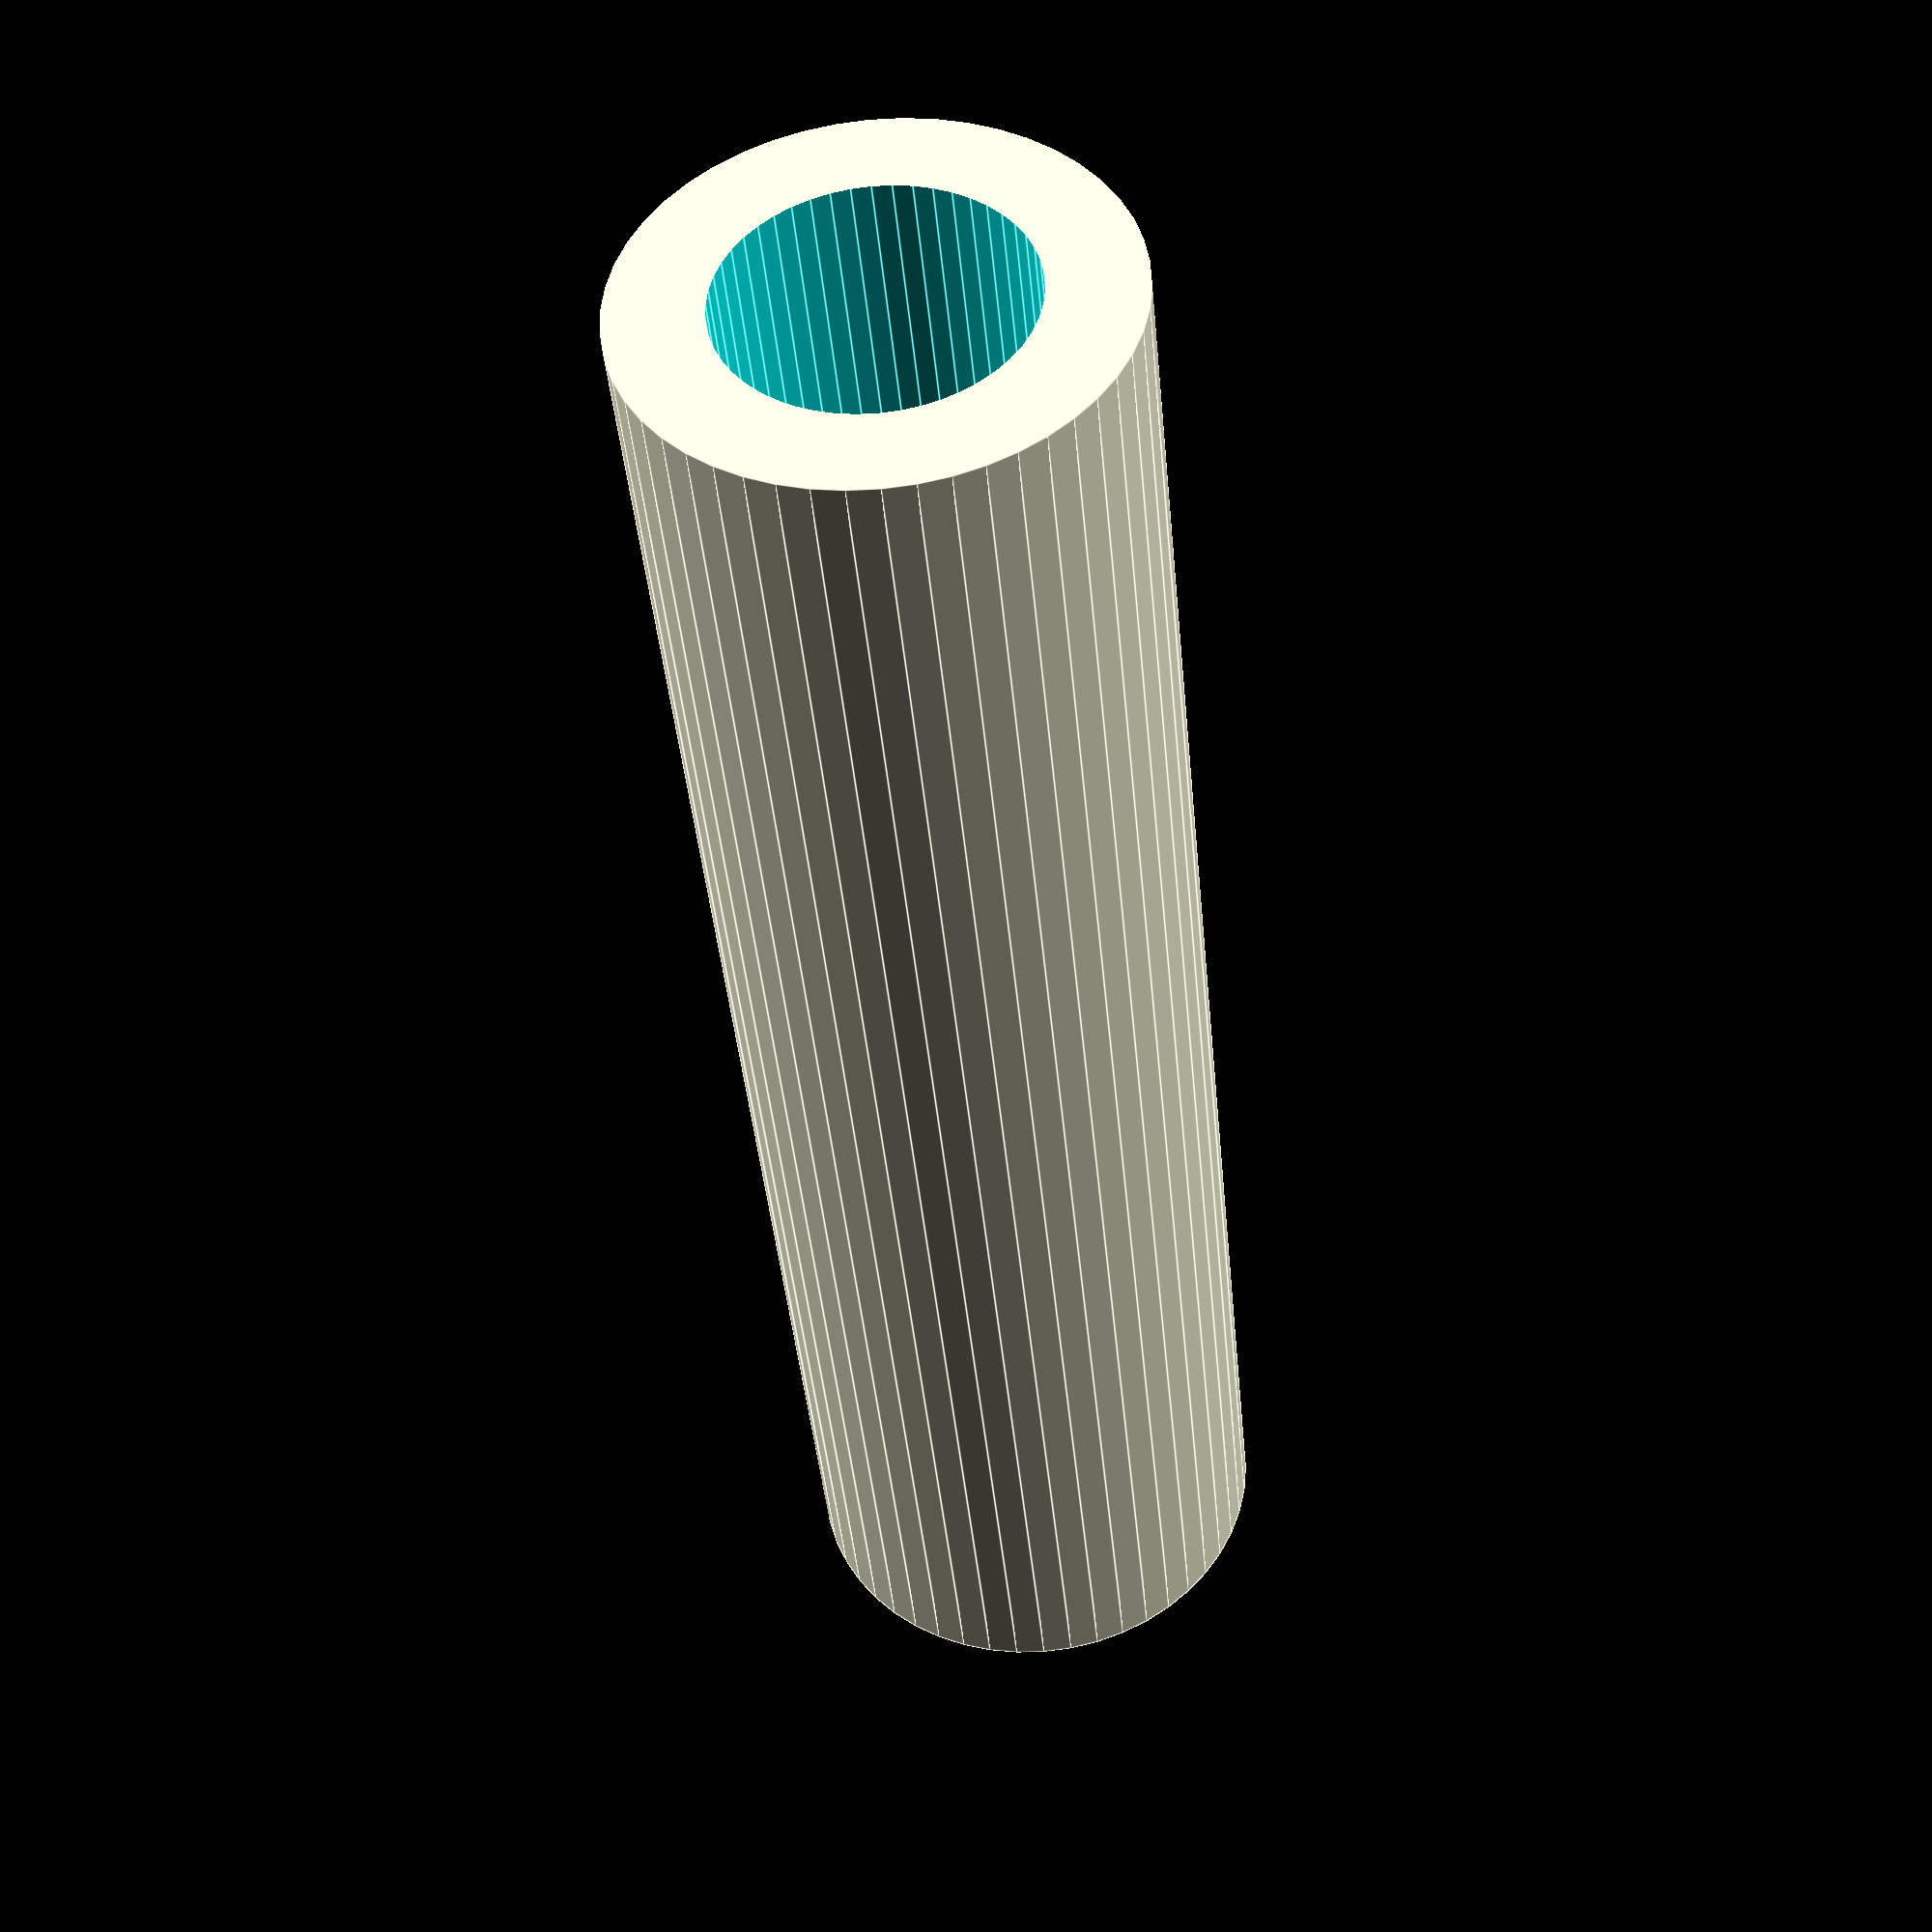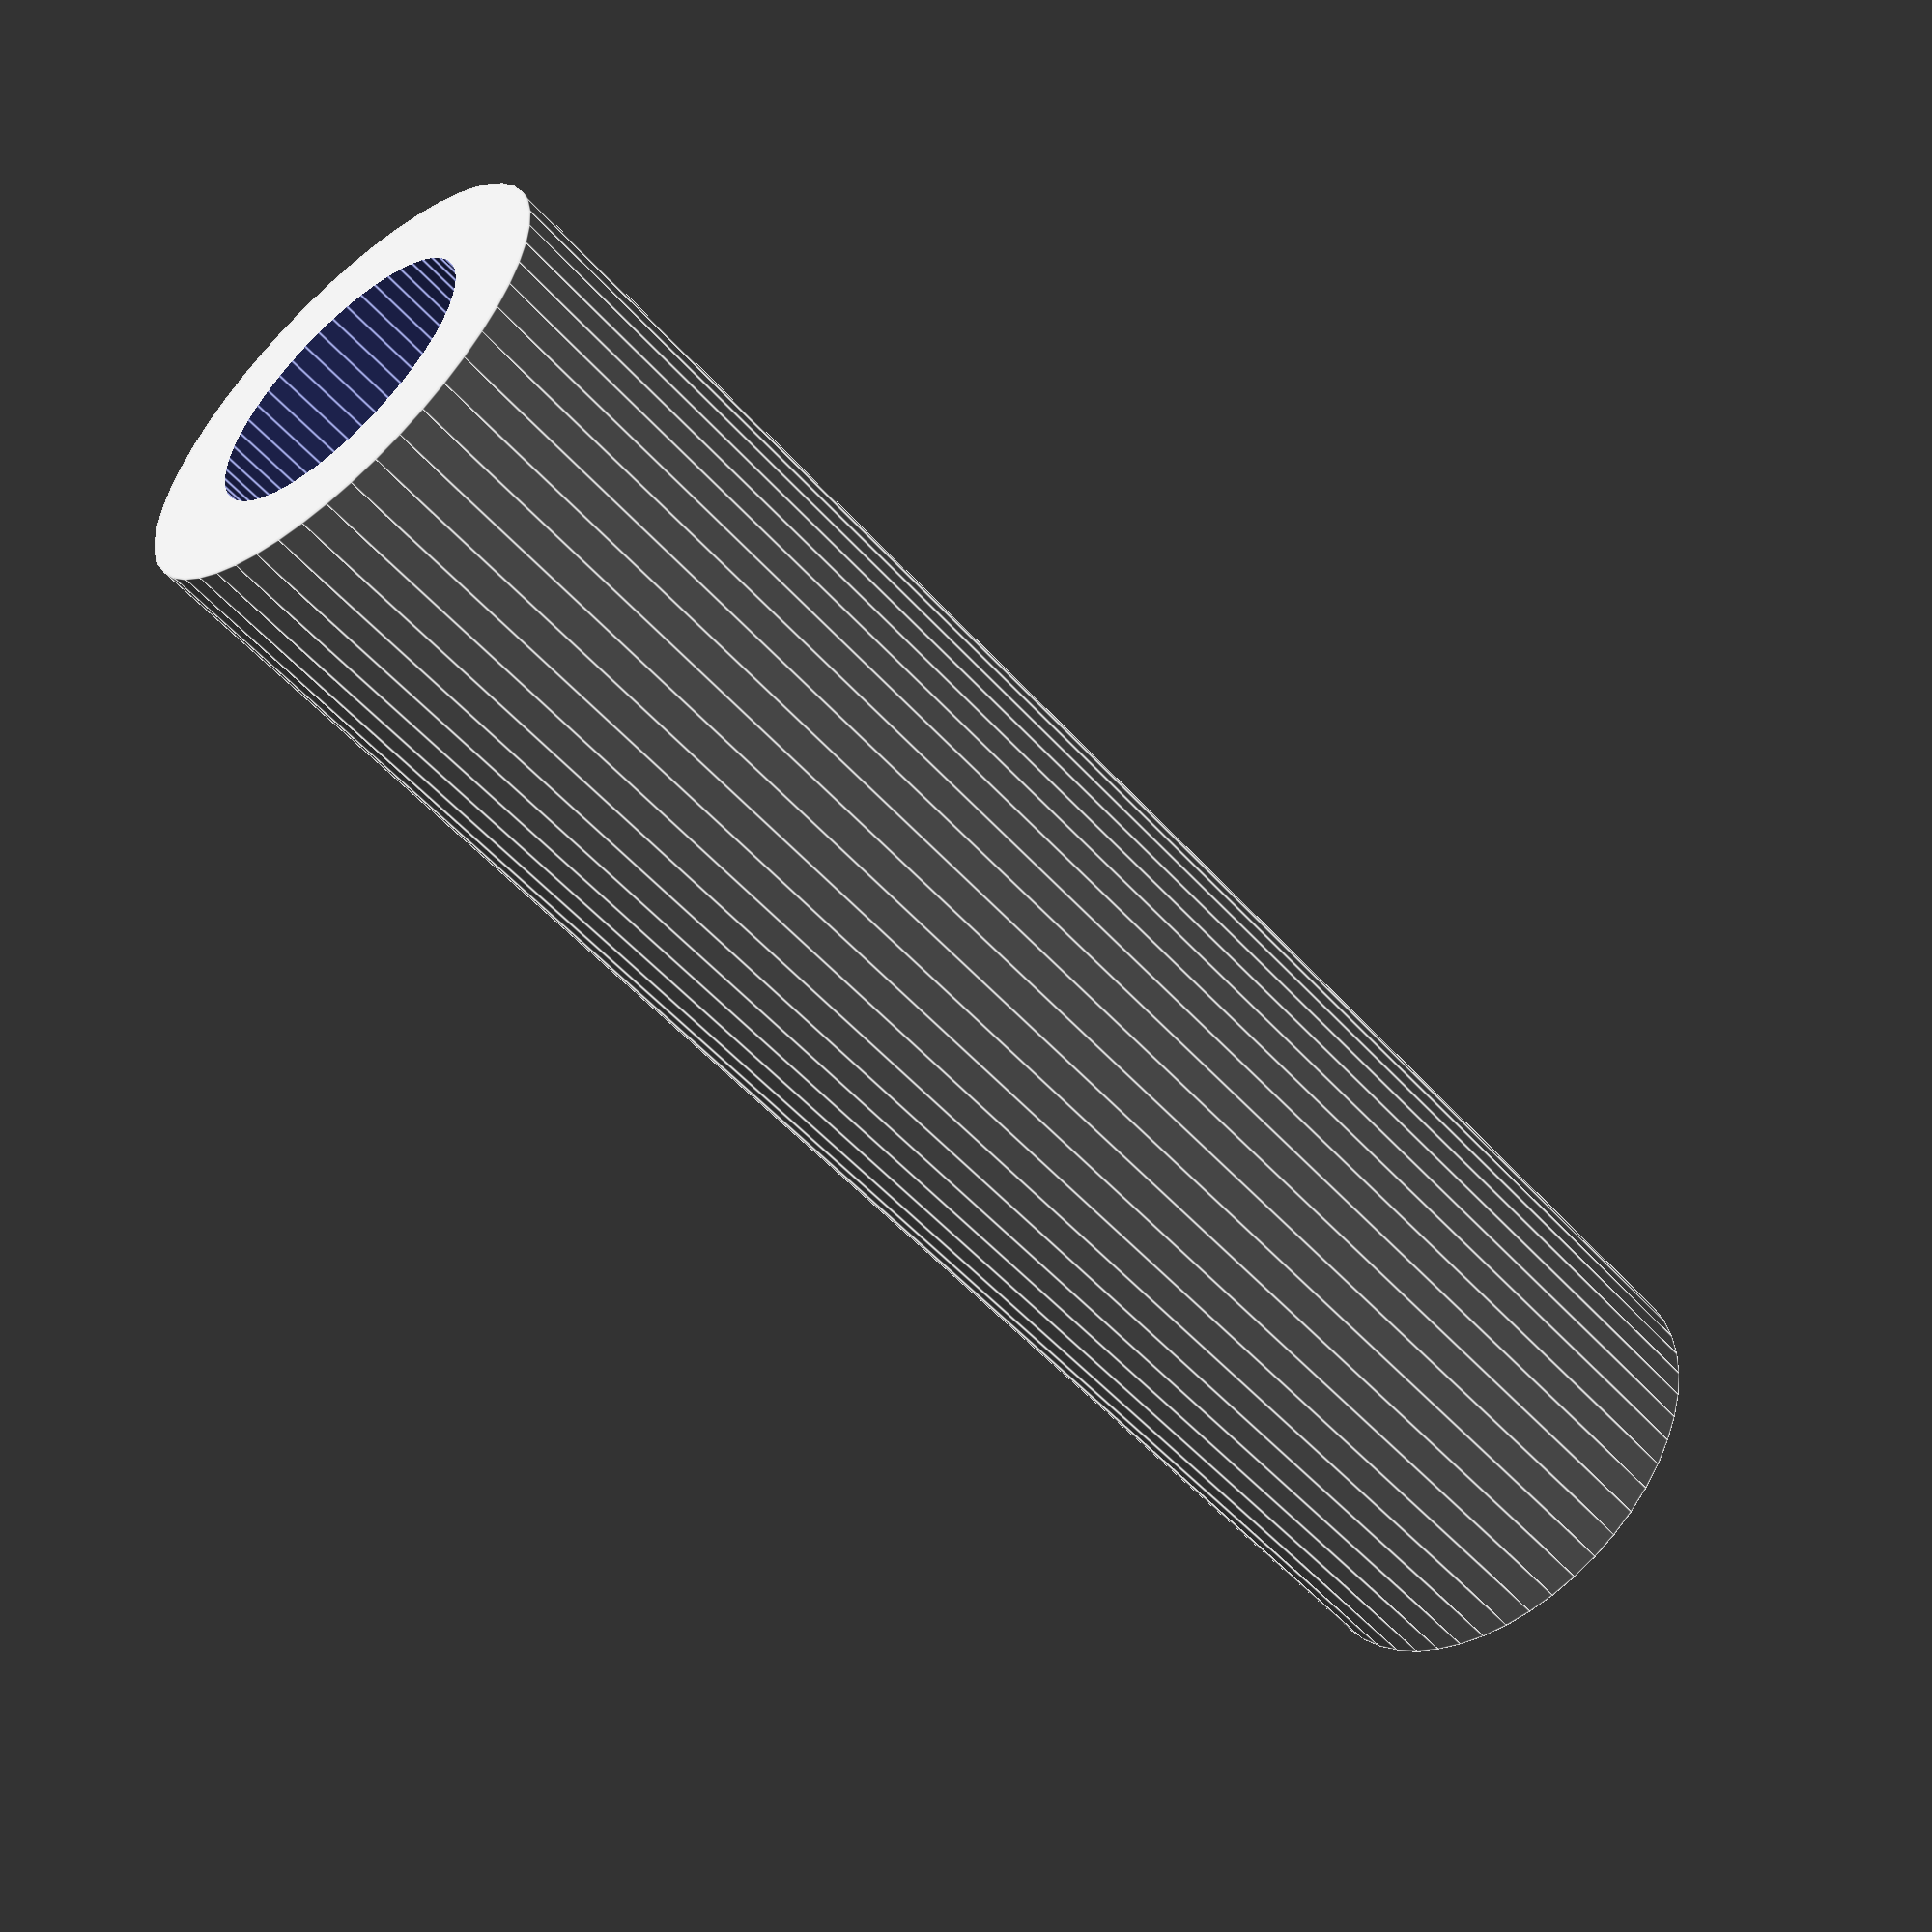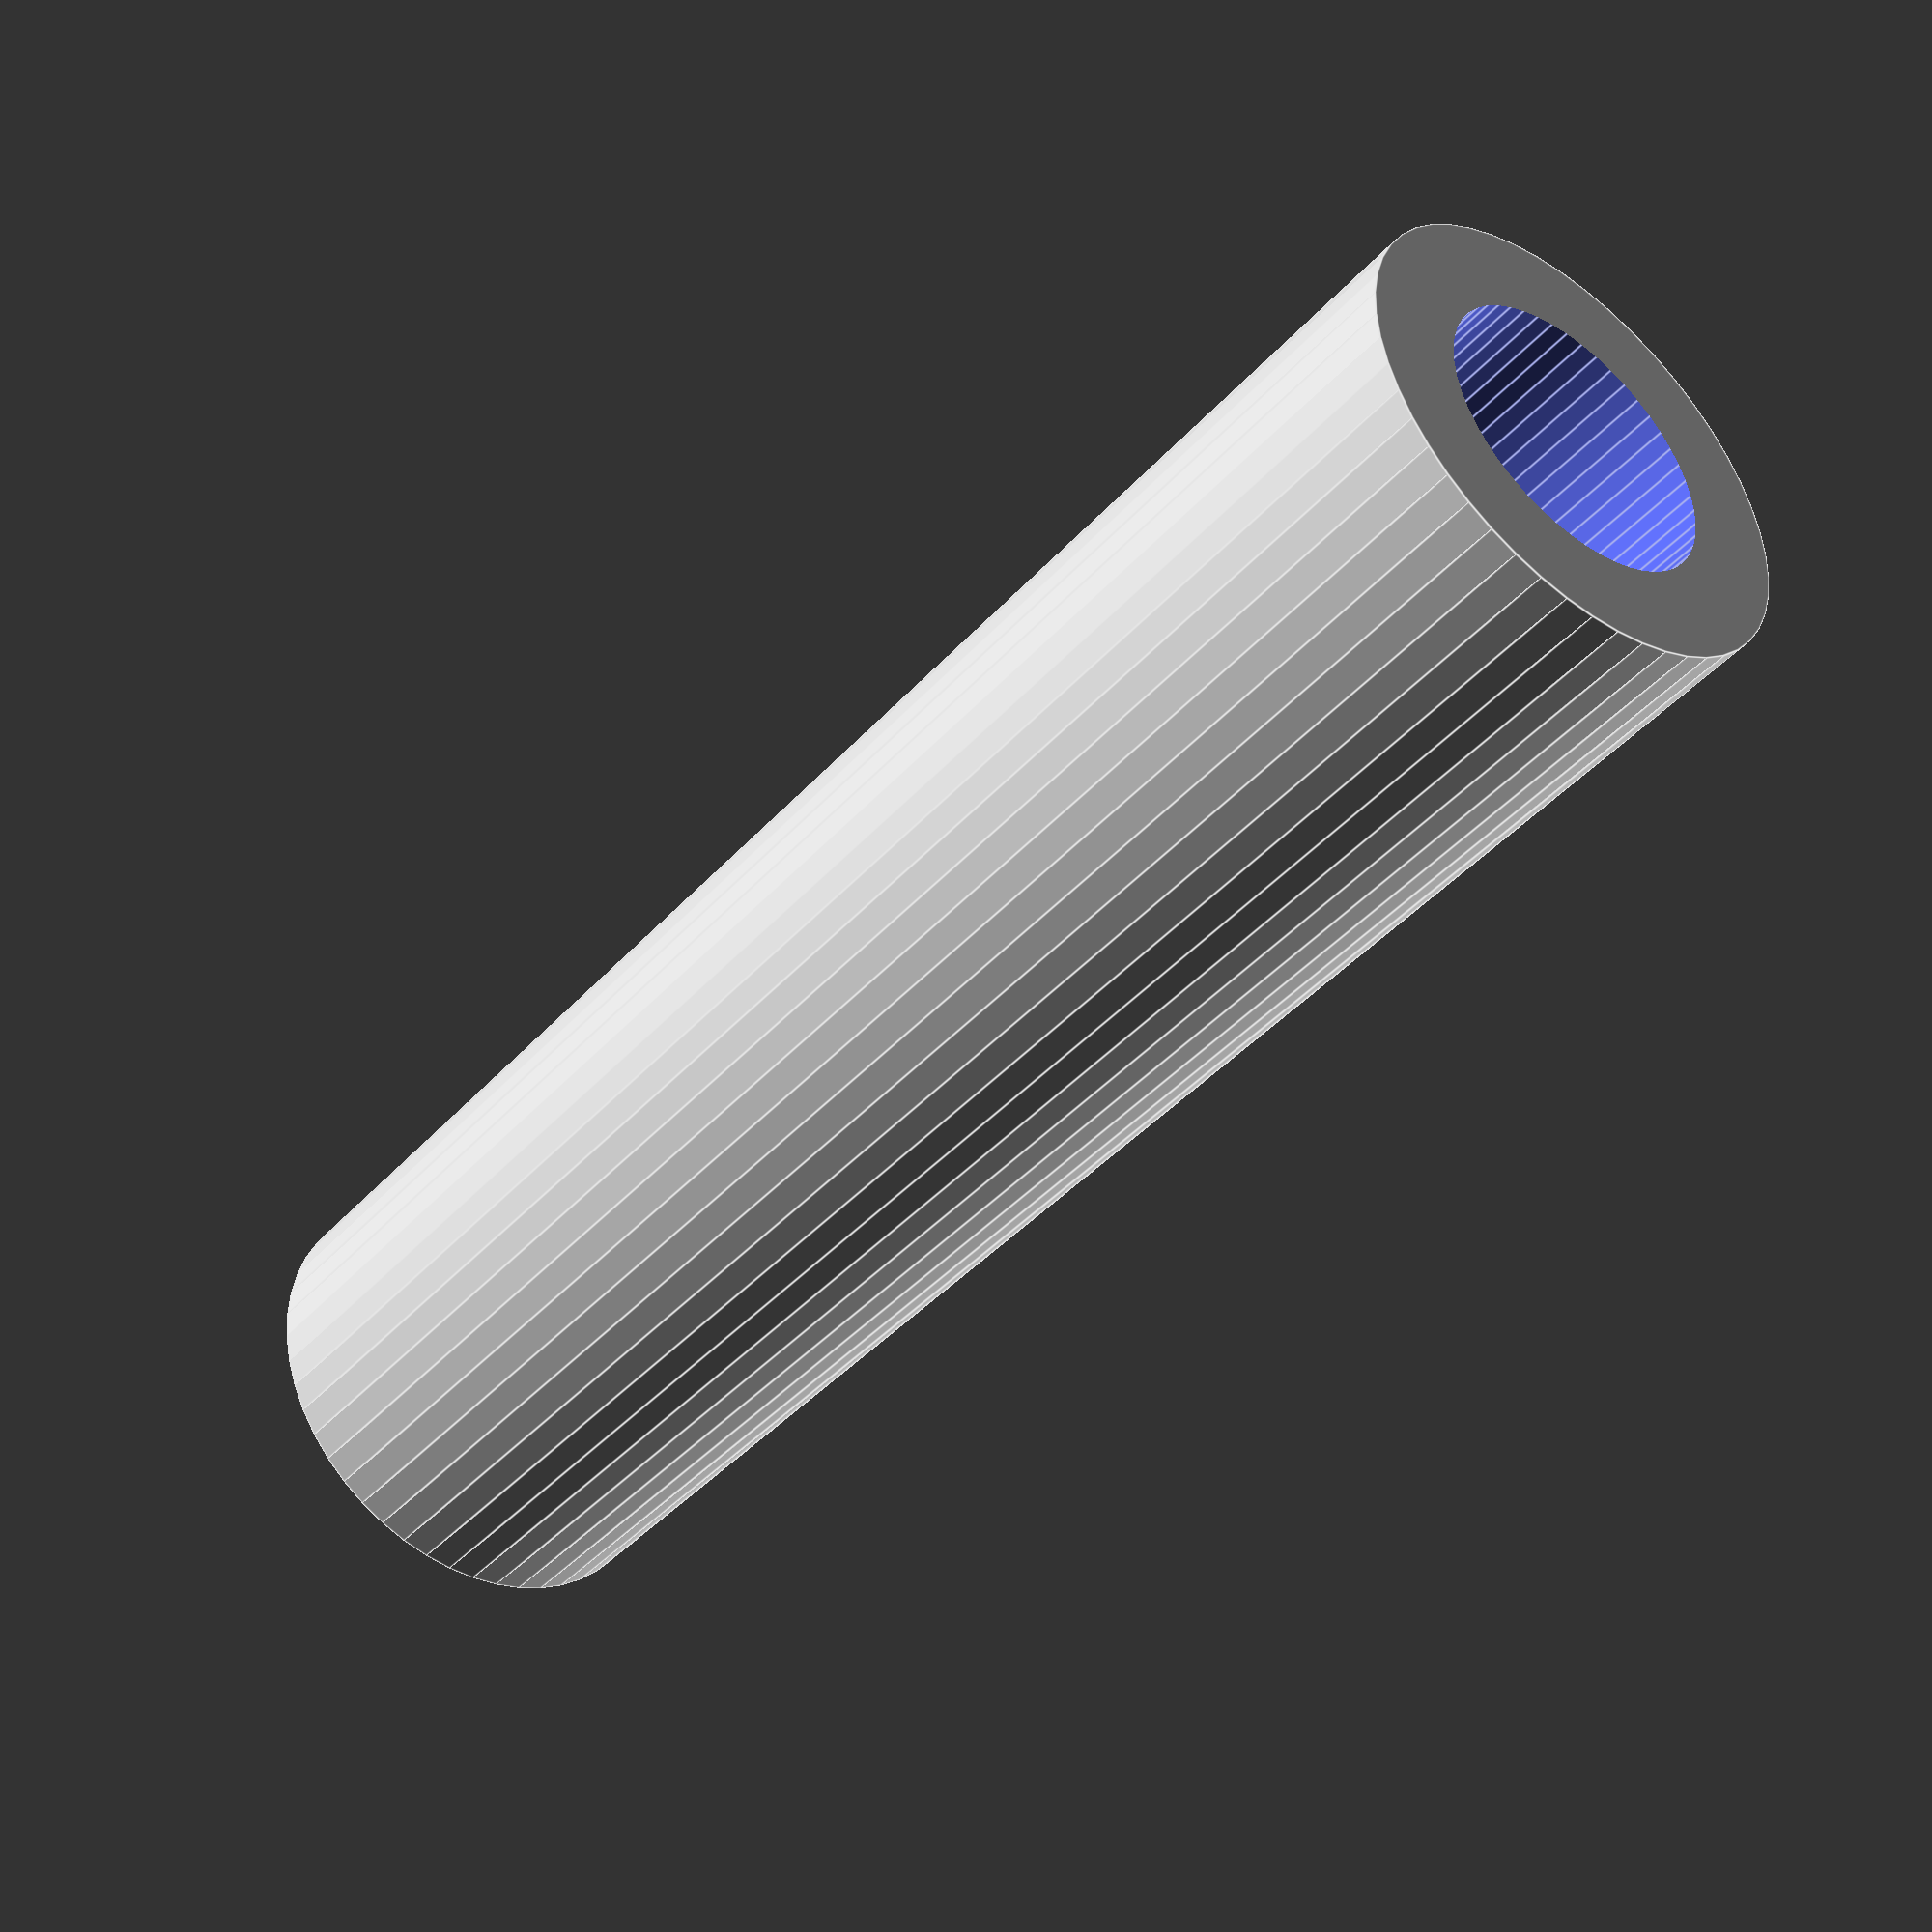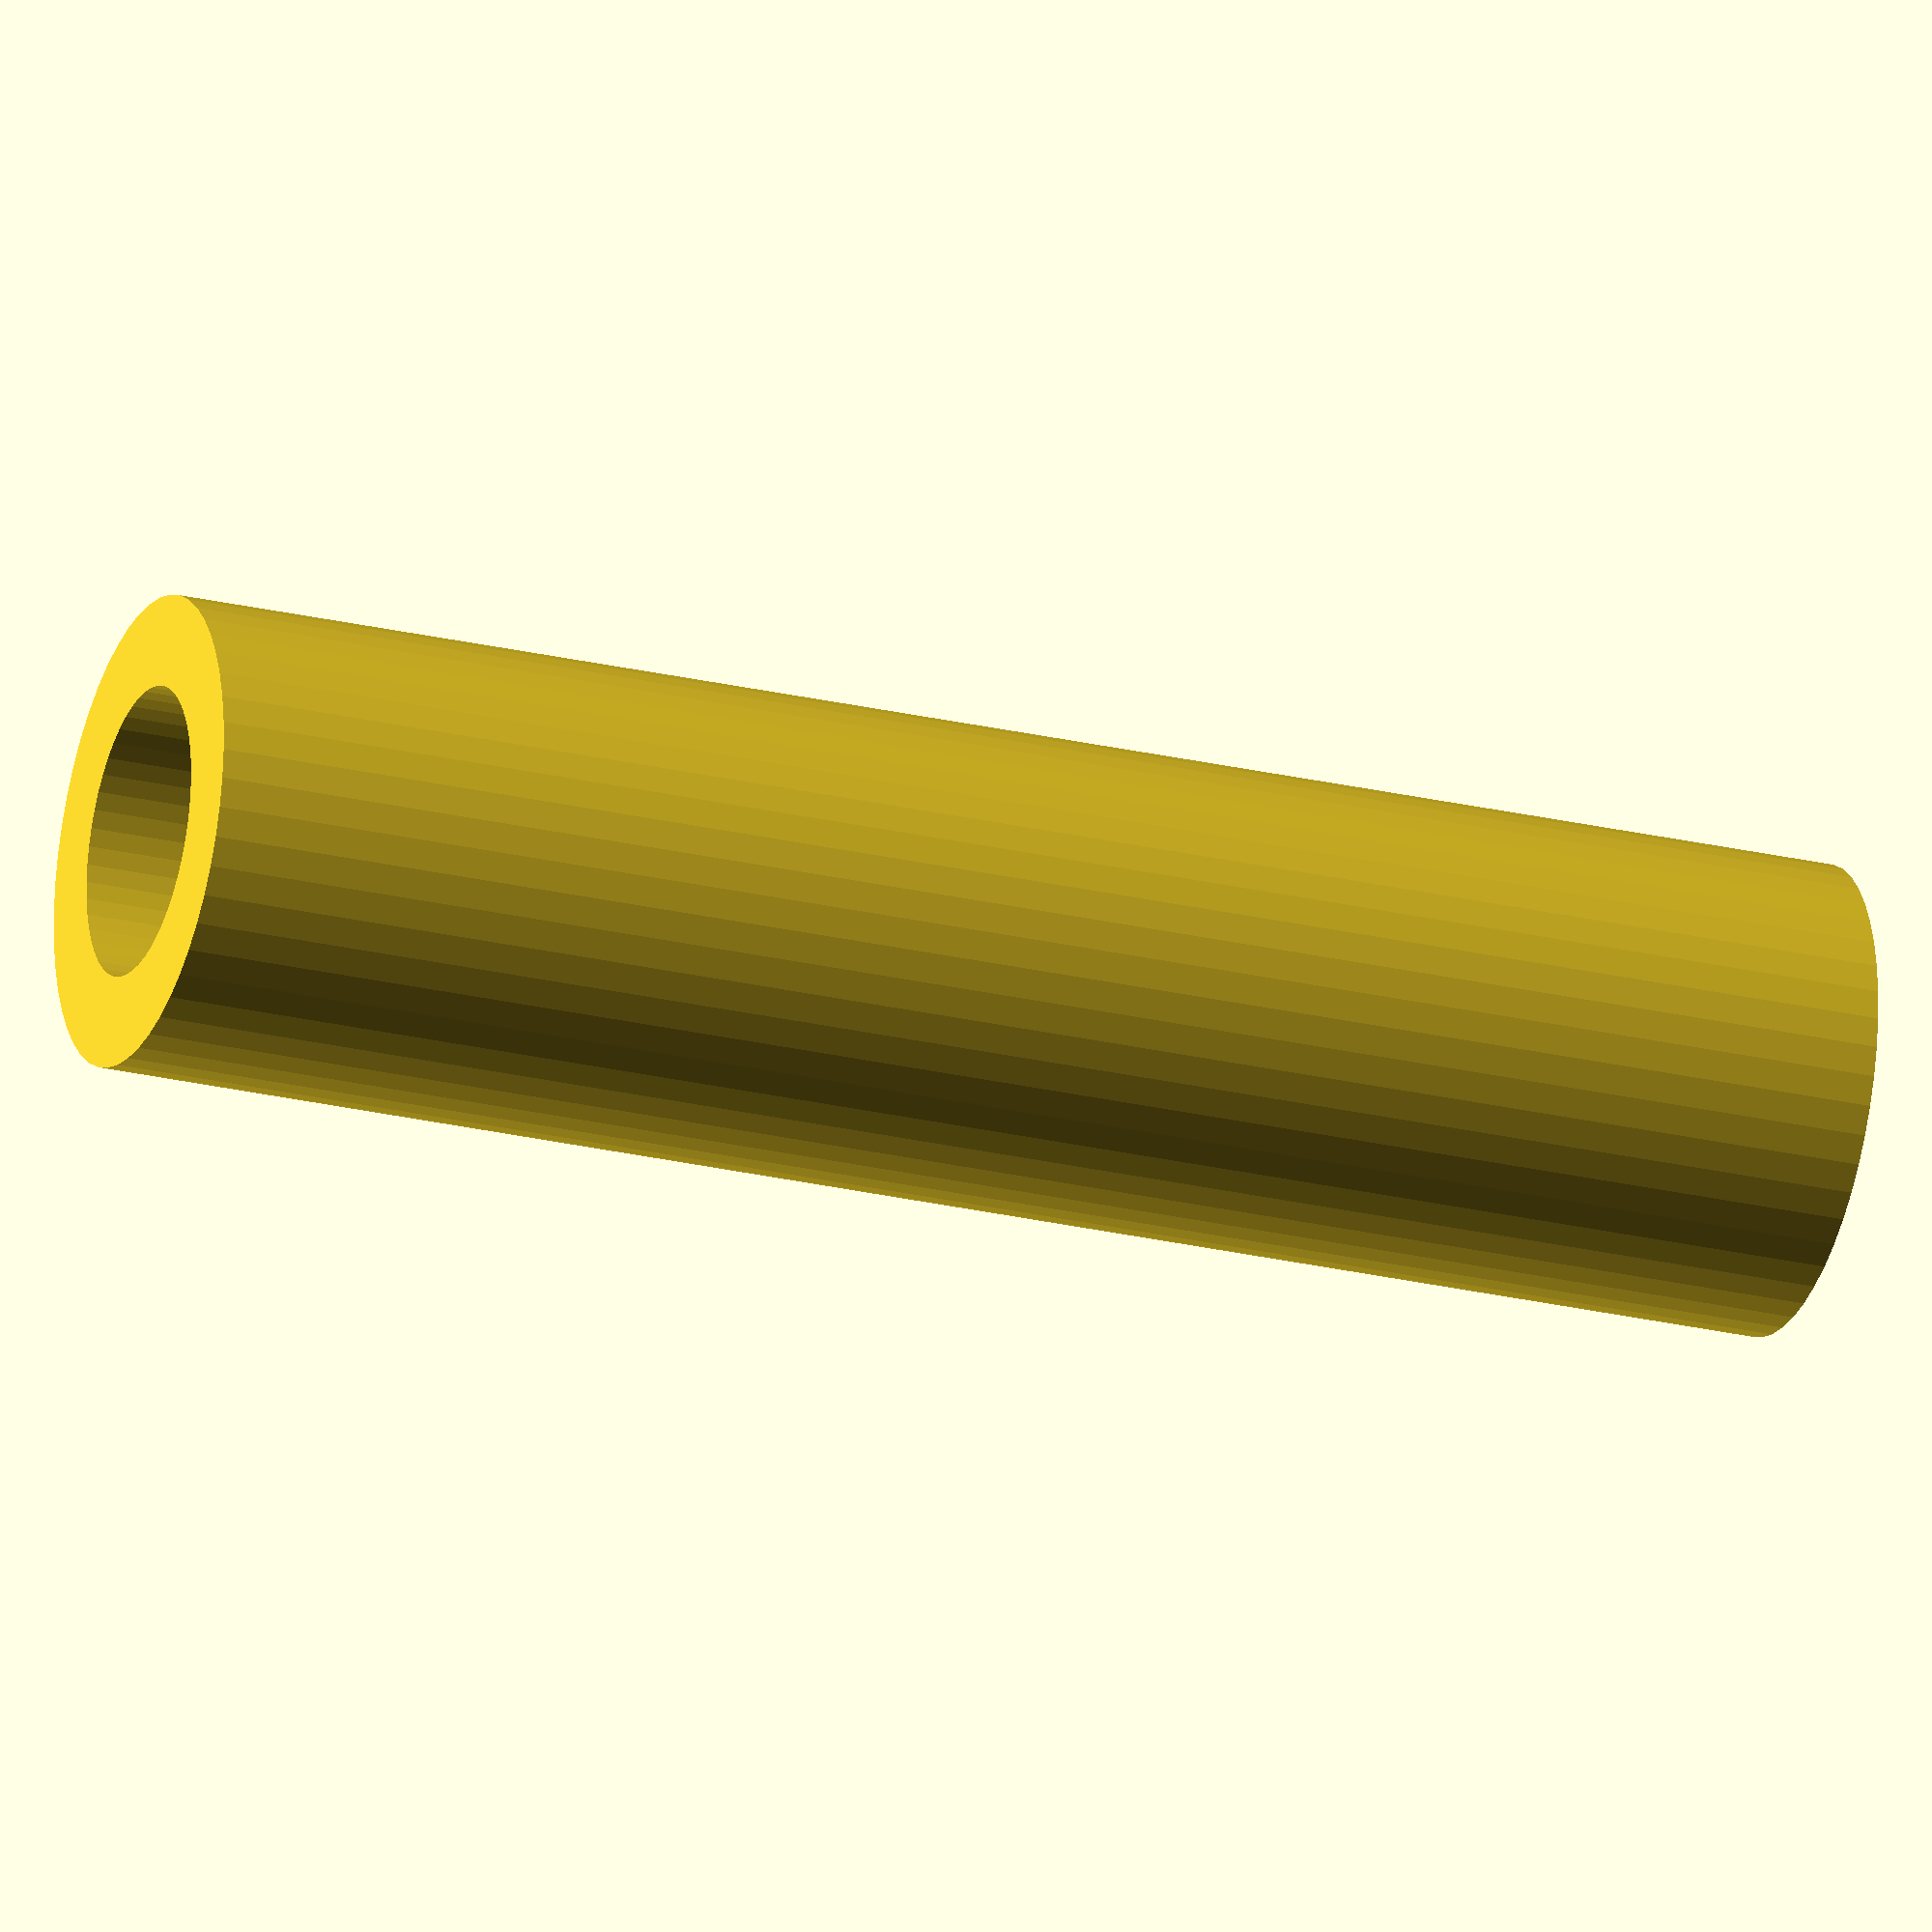
<openscad>
$fn = 50;


difference() {
	union() {
		translate(v = [0, 0, -24.0000000000]) {
			cylinder(h = 48, r = 6.5000000000);
		}
	}
	union() {
		translate(v = [0, 0, -100.0000000000]) {
			cylinder(h = 200, r = 4.0000000000);
		}
	}
}
</openscad>
<views>
elev=220.9 azim=88.1 roll=174.9 proj=p view=edges
elev=53.2 azim=294.5 roll=40.5 proj=p view=edges
elev=42.8 azim=246.3 roll=141.9 proj=p view=edges
elev=205.4 azim=241.2 roll=290.8 proj=o view=solid
</views>
